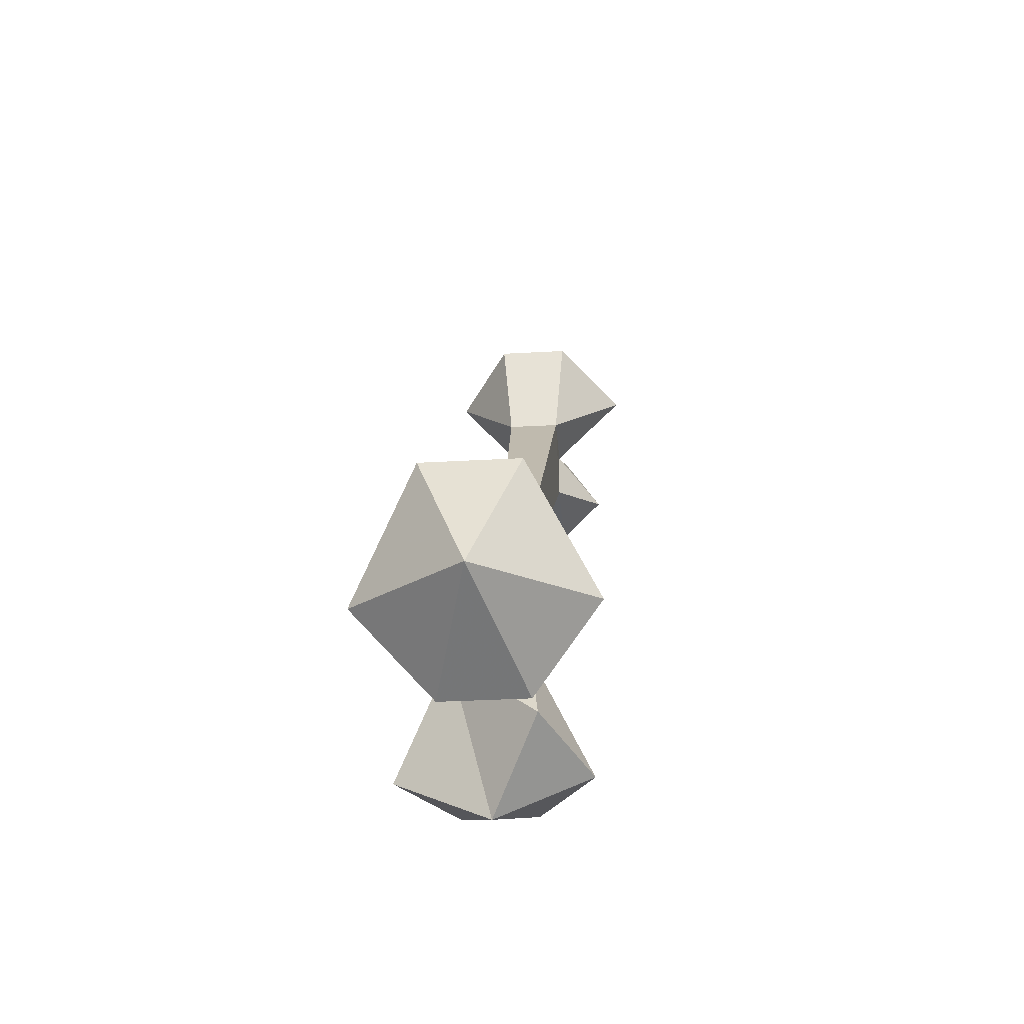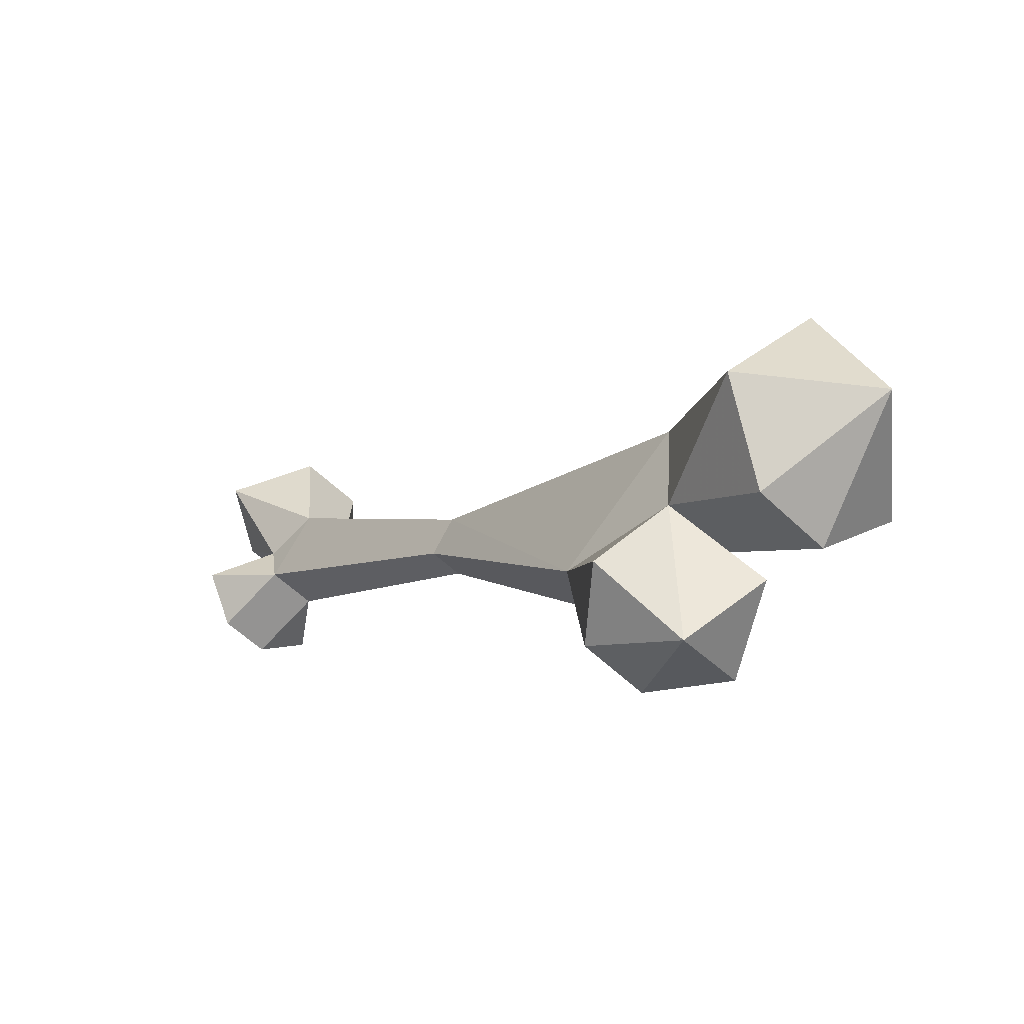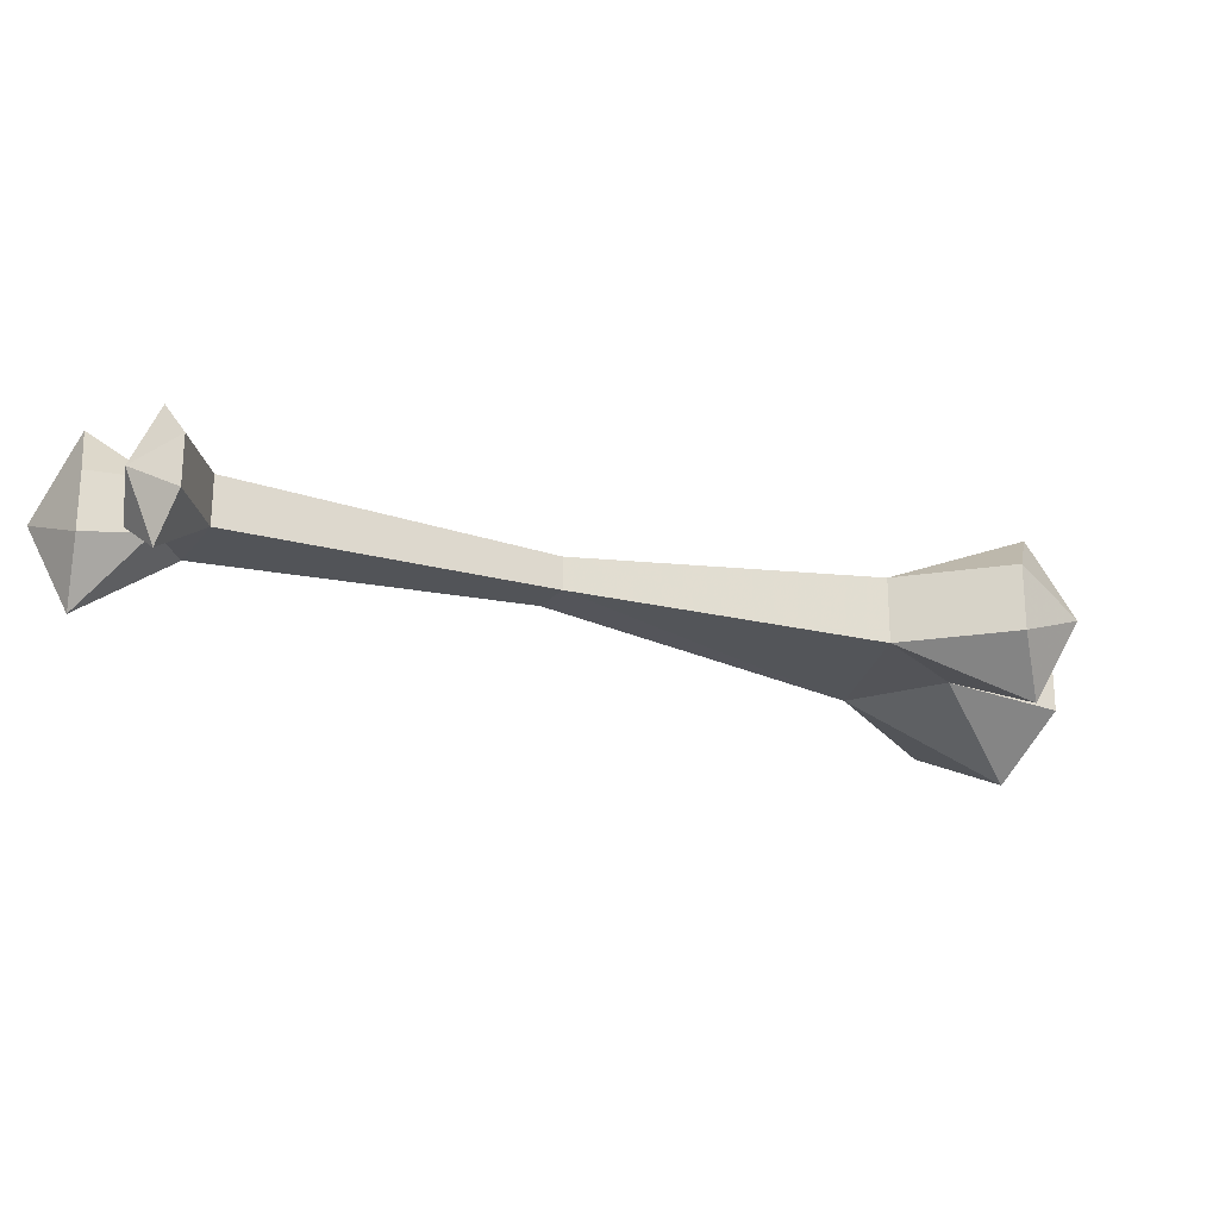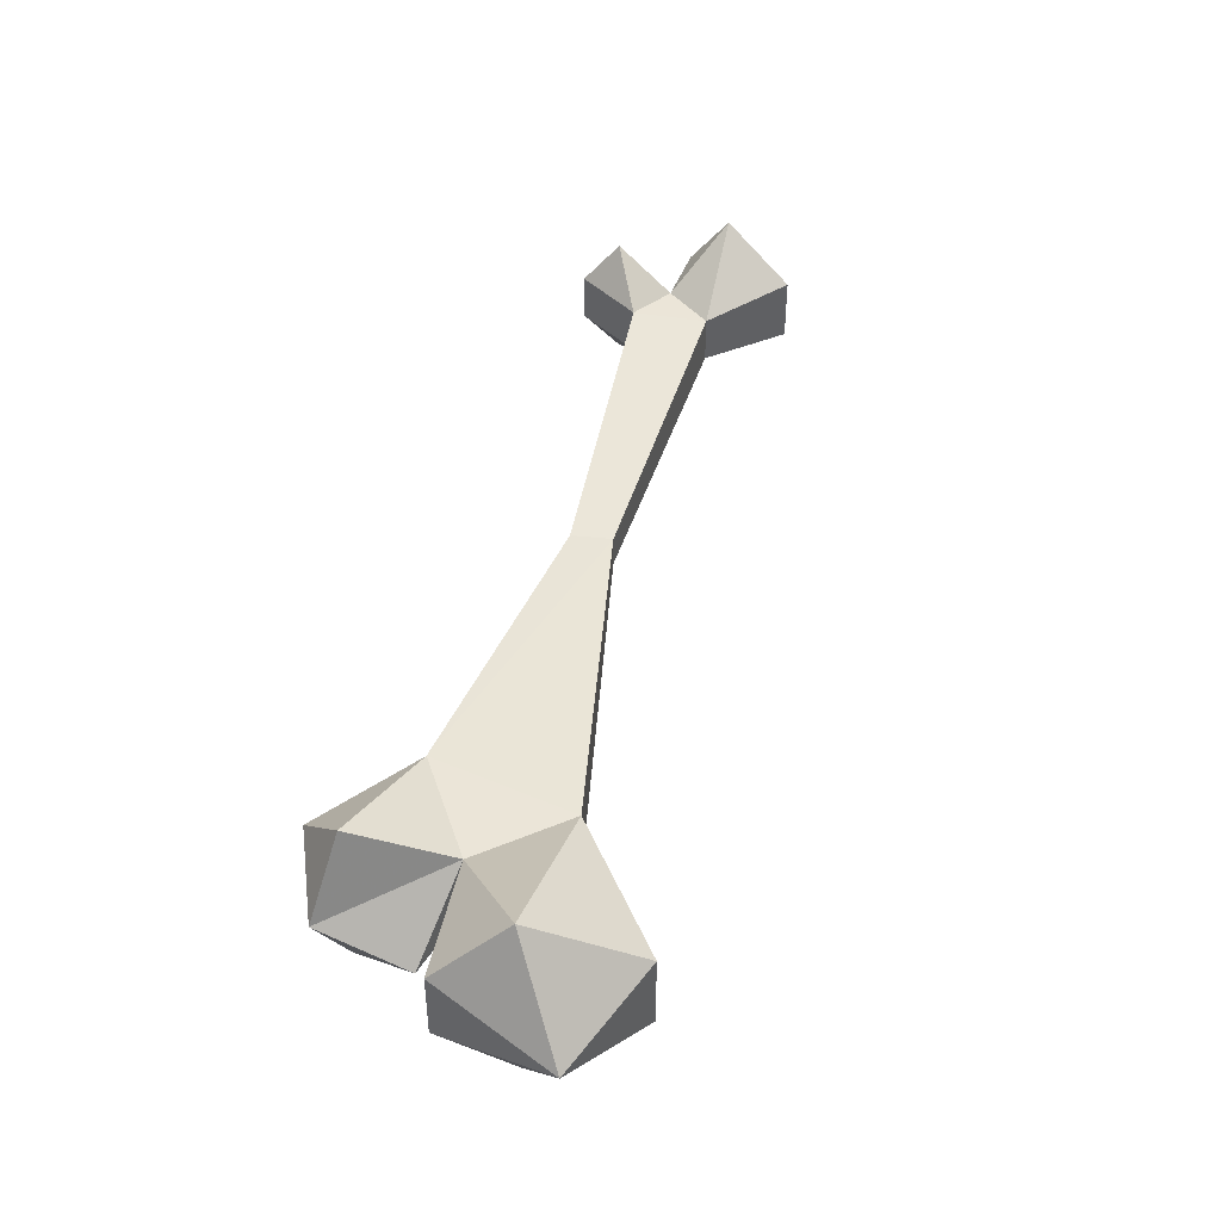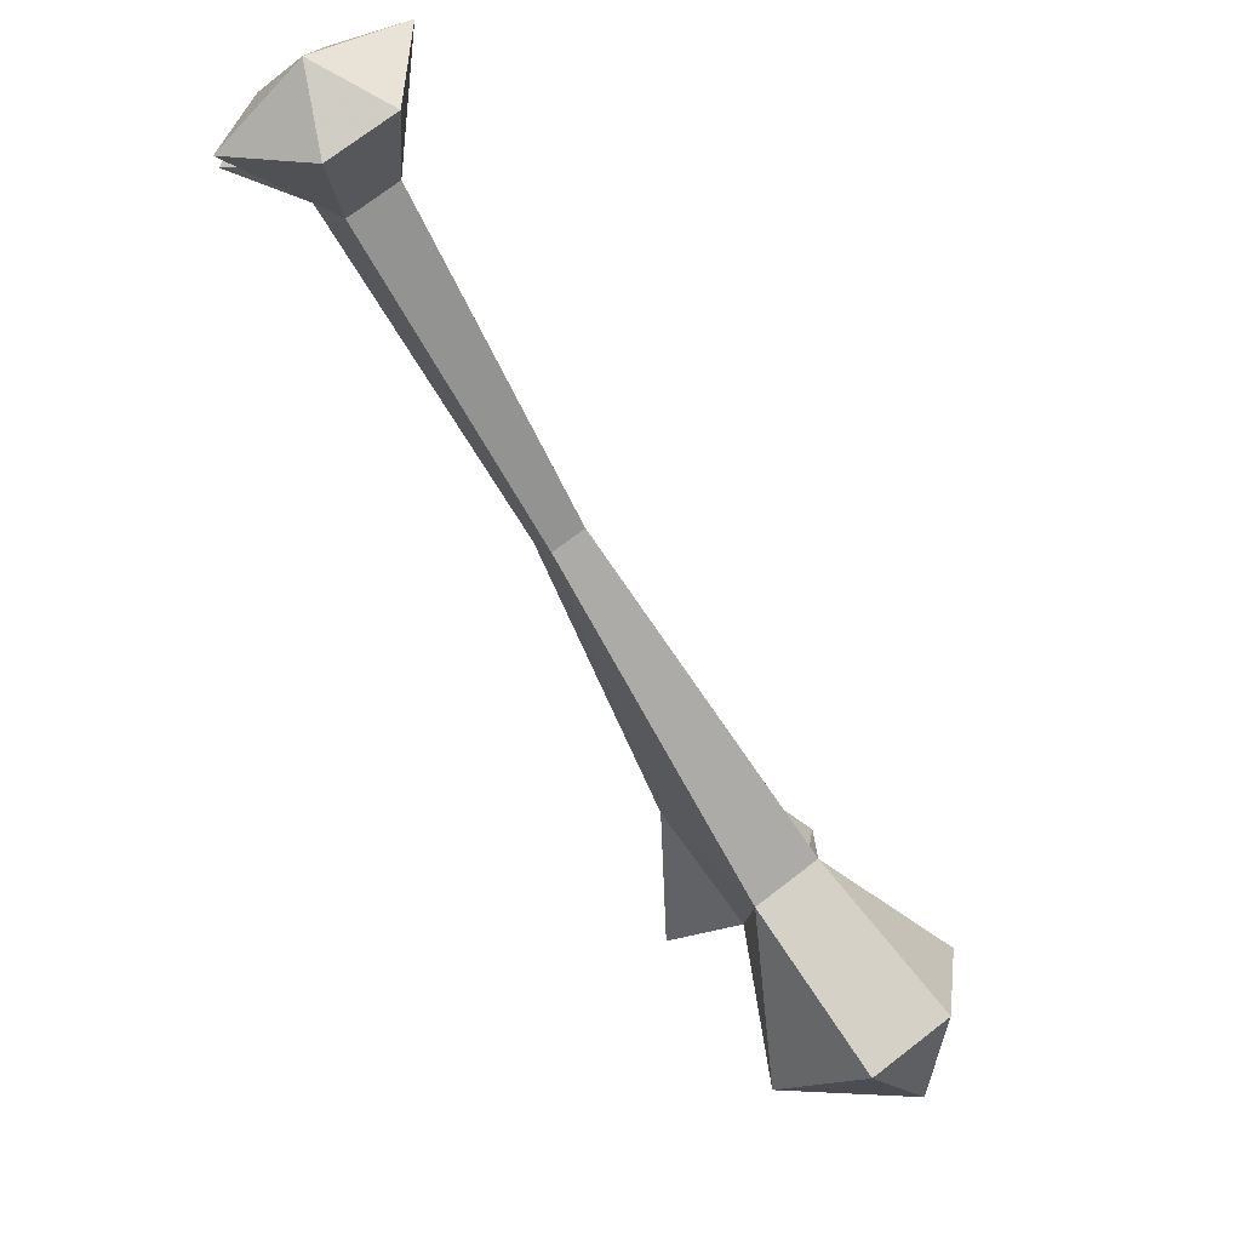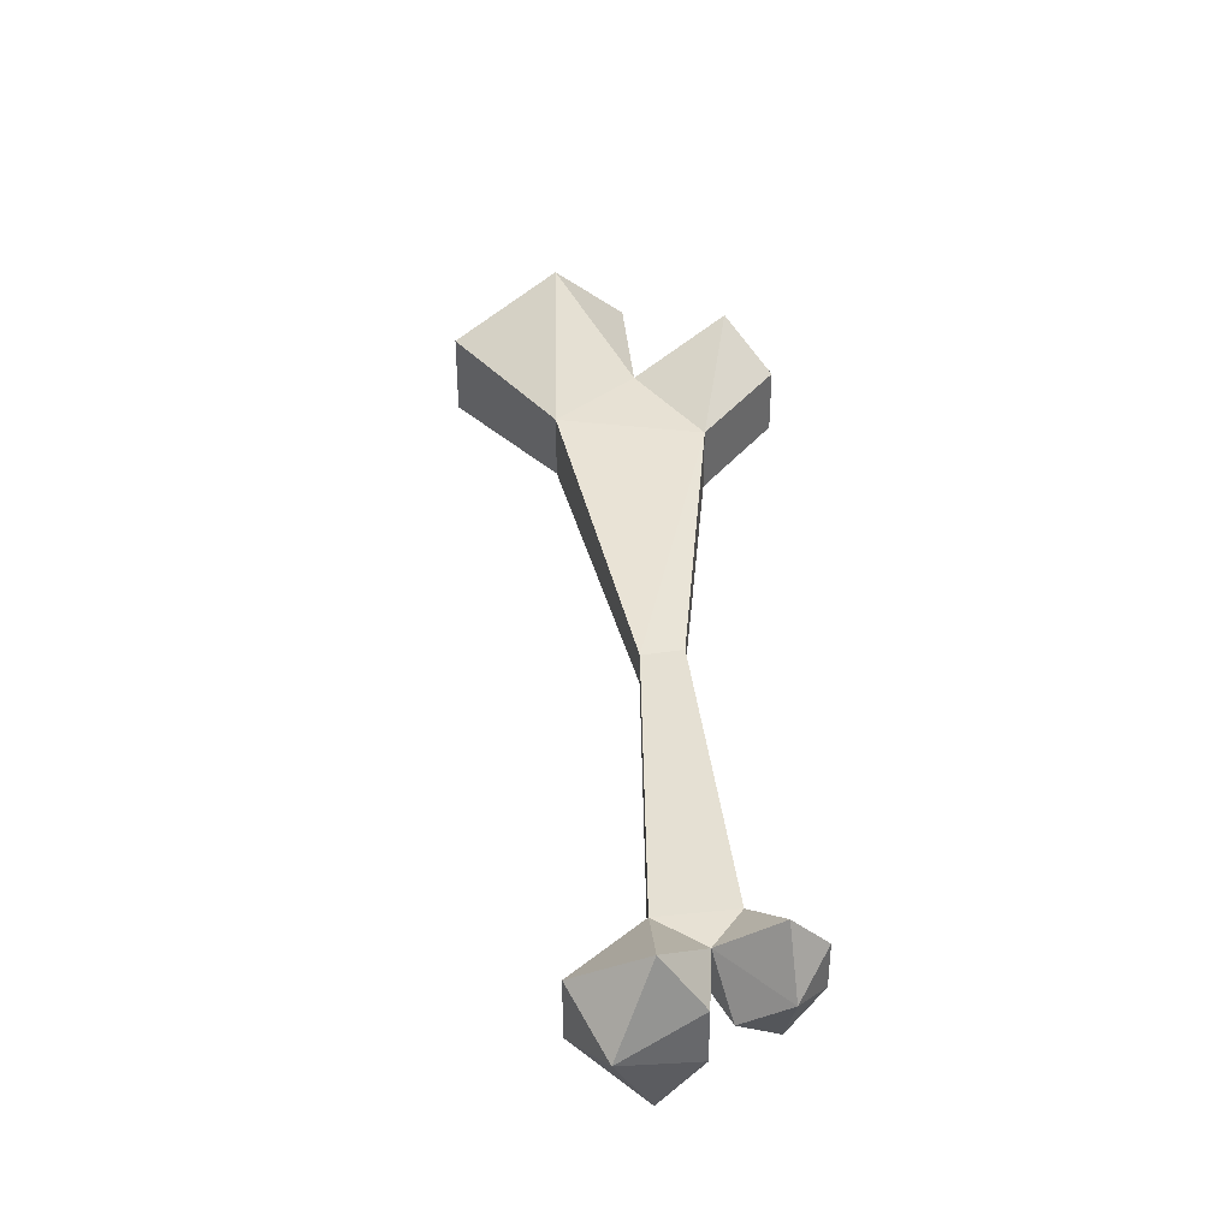
<metadata>
{"format":"obj","ext":"obj","renderer":"f3d","projection":"perspective","resolution":1024,"background":"white","views":[{"elev":-30.5,"azim":-85.2,"up":"+Z"},{"elev":-57.4,"azim":-134.8,"up":"+Z"},{"elev":-23.6,"azim":112.1,"up":"+Y"},{"elev":45.9,"azim":-120.0,"up":"+Y"},{"elev":73.1,"azim":-127.6,"up":"+Z"},{"elev":39.5,"azim":42.2,"up":"+Y"}]}
</metadata>
<code>
v -0.2656 -0.09375 -0.2656
v -0.1484 -0.09375 -0.3438
v 0.03125 -0.07812 -0.1094
v 0.007812 -0.07812 -0.07812
v -0.2656 -0.03125 -0.2656
v -0.4219 -0.1016 -0.2891
v -0.375 -0.1562 -0.3828
v -0.2578 -0.09375 -0.3672
v -0.2188 -0.1406 -0.4531
v -0.1641 -0.09375 -0.4609
v -0.1641 -0.03125 -0.4609
v -0.1484 -0.03125 -0.3438
v 0.03125 -0.04688 -0.1094
v 0.2656 -0.08594 0.09375
v 0.2188 -0.08594 0.1484
v 0.2188 -0.03906 0.1484
v 0.007812 -0.04688 -0.07812
v -0.2578 -0.03125 -0.3672
v -0.375 0.03125 -0.3828
v -0.4219 -0.02344 -0.2891
v -0.4531 -0.0625 -0.3906
v -0.3438 -0.1016 -0.4453
v -0.2891 -0.1016 -0.4297
v -0.2344 -0.0625 -0.4922
v -0.2188 0.01562 -0.4531
v 0.2656 -0.03906 0.09375
v 0.3359 -0.03906 0.07812
v 0.3359 -0.08594 0.07812
v 0.3203 -0.125 0.1094
v 0.2734 -0.08594 0.1406
v 0.2812 -0.1484 0.2109
v 0.2188 -0.09375 0.2422
v 0.2188 -0.03125 0.2422
v 0.2812 0.01562 0.2109
v 0.2734 -0.03906 0.1406
v -0.3438 -0.03125 -0.4453
v 0.3438 -0.0625 0.125
v 0.3203 0 0.1094
v 0.3047 -0.09375 0.1484
v 0.3125 -0.09375 0.1875
v 0.2812 -0.0625 0.2578
v 0.3125 -0.03906 0.1875
f 1 2 3
f 1 3 4
f 1 4 5
f 1 5 6
f 1 6 7
f 1 7 8
f 1 8 2
f 2 8 9
f 2 9 10
f 2 10 11
f 2 11 12
f 2 12 13
f 2 13 3
f 3 13 14
f 3 14 15
f 3 15 4
f 4 15 16
f 4 16 17
f 4 17 5
f 5 17 12
f 5 12 18
f 5 18 19
f 5 19 20
f 5 20 6
f 6 20 21
f 6 21 7
f 7 21 22
f 7 22 8
f 8 22 18
f 8 18 23
f 8 23 9
f 9 23 24
f 9 24 10
f 10 24 11
f 11 24 25
f 11 25 12
f 12 25 18
f 18 25 24
f 18 24 23
f 17 13 12
f 13 17 26
f 13 26 14
f 14 26 27
f 14 27 28
f 14 28 29
f 14 29 30
f 14 30 15
f 15 30 31
f 15 31 32
f 15 32 16
f 16 32 33
f 16 33 34
f 16 34 35
f 16 35 26
f 16 26 17
f 19 18 36
f 19 36 21
f 19 21 20
f 18 22 36
f 36 22 21
f 37 29 28
f 37 28 27
f 37 27 38
f 37 38 35
f 37 35 39
f 37 39 29
f 29 39 30
f 30 39 35
f 30 35 40
f 30 40 31
f 31 40 41
f 31 41 32
f 32 41 33
f 33 41 34
f 34 41 42
f 34 42 35
f 35 42 40
f 40 42 41
f 38 27 26
f 38 26 35

</code>
